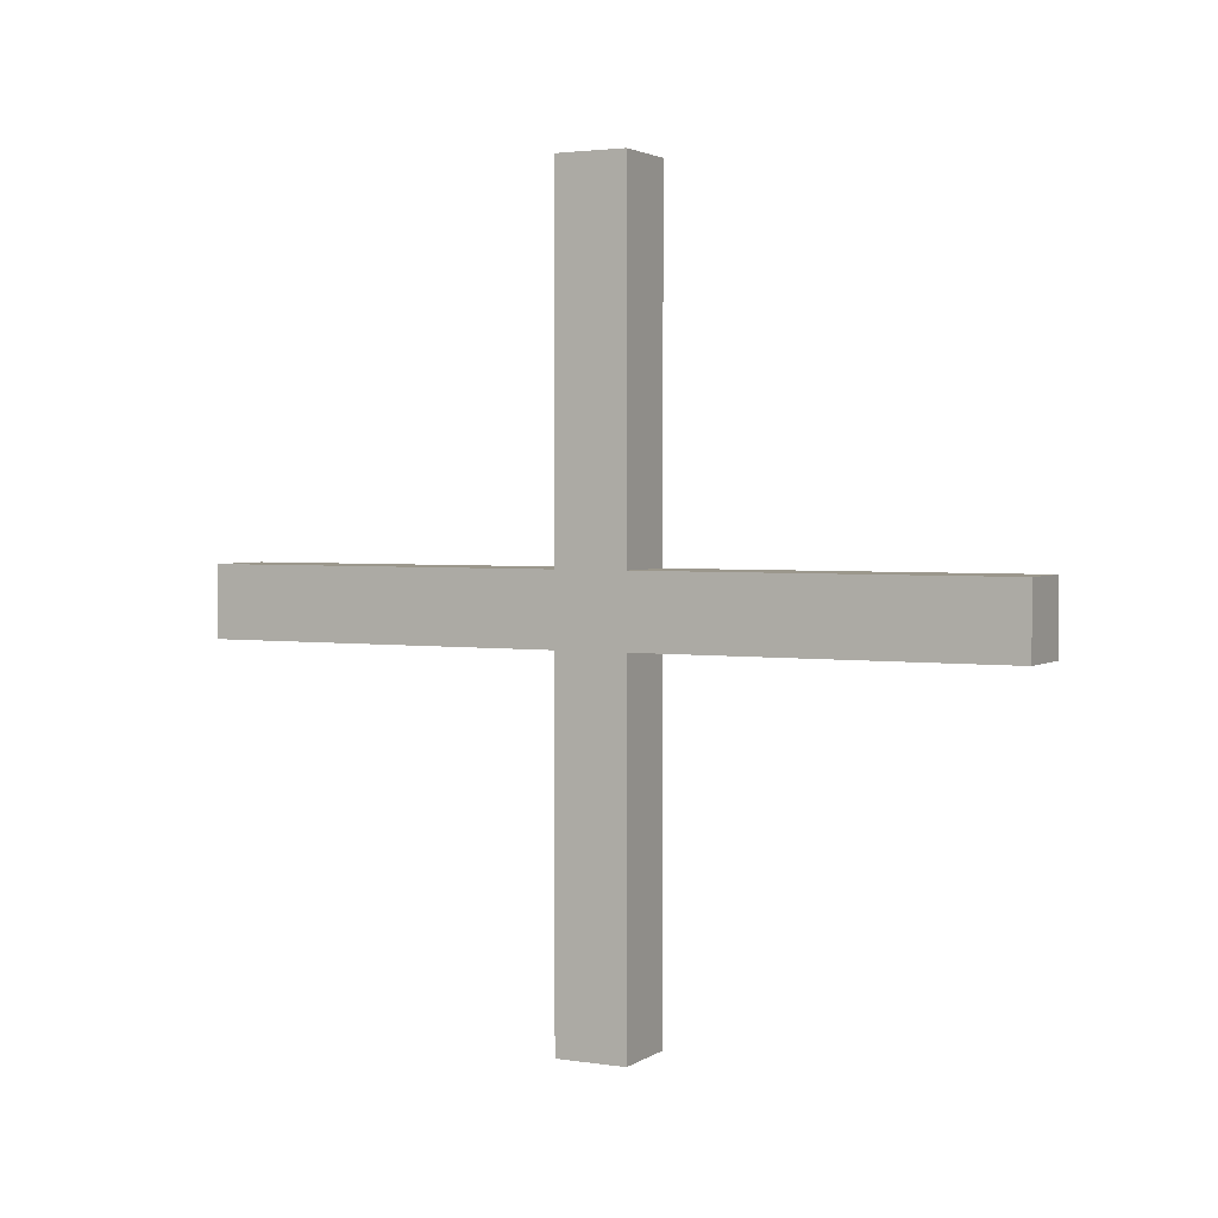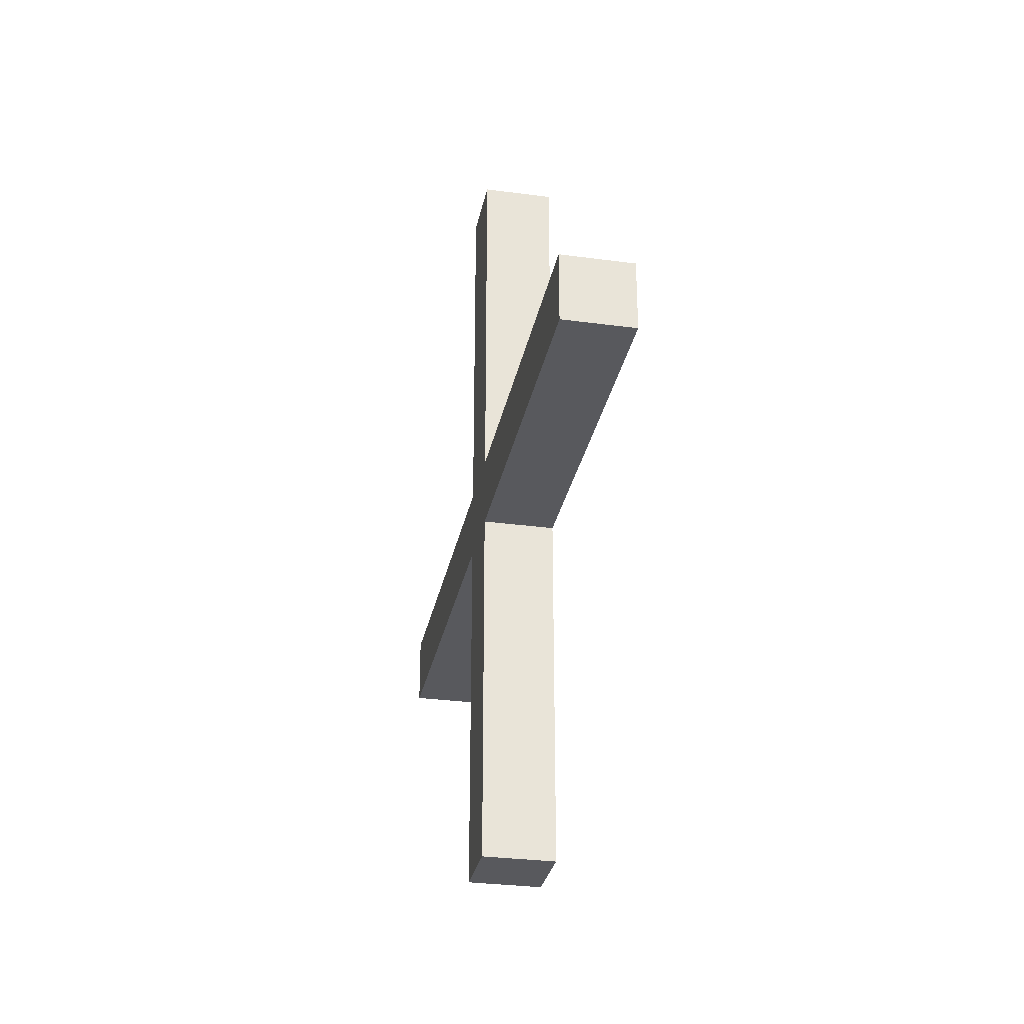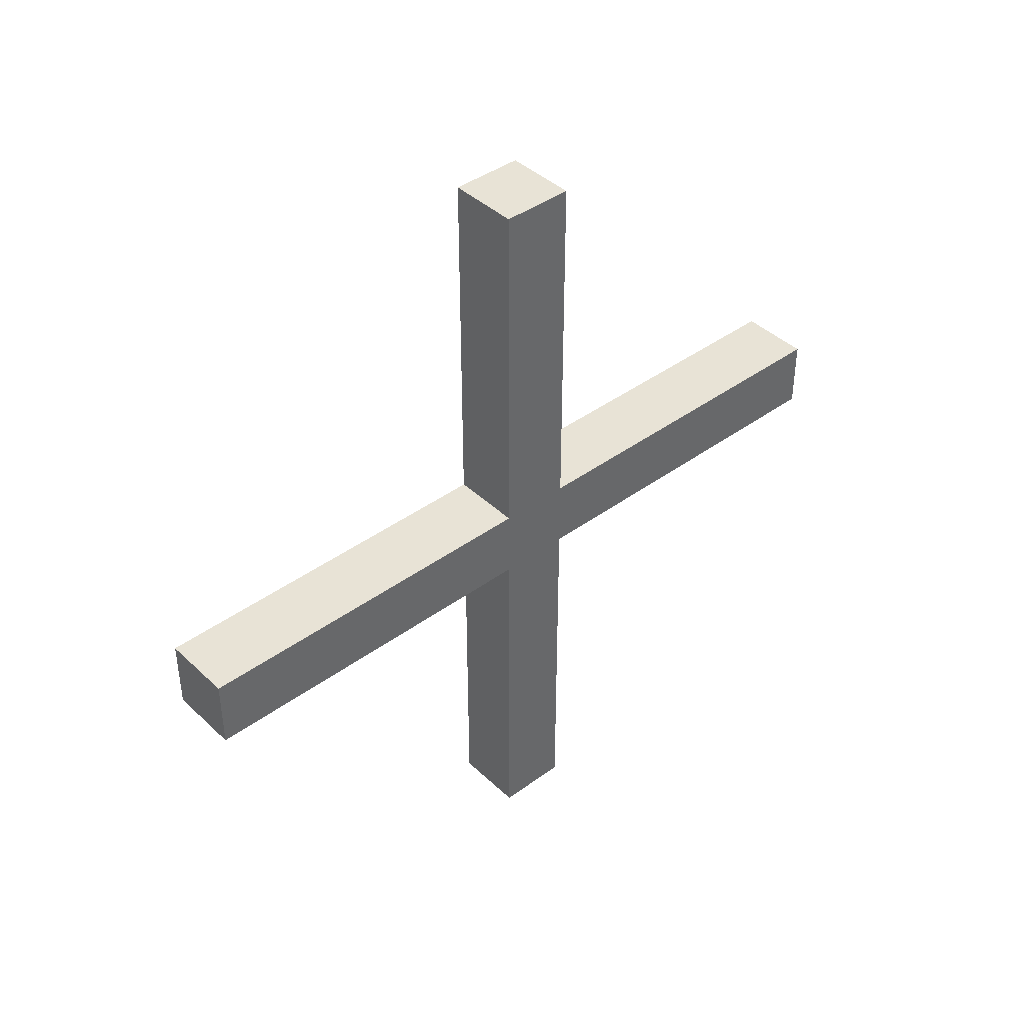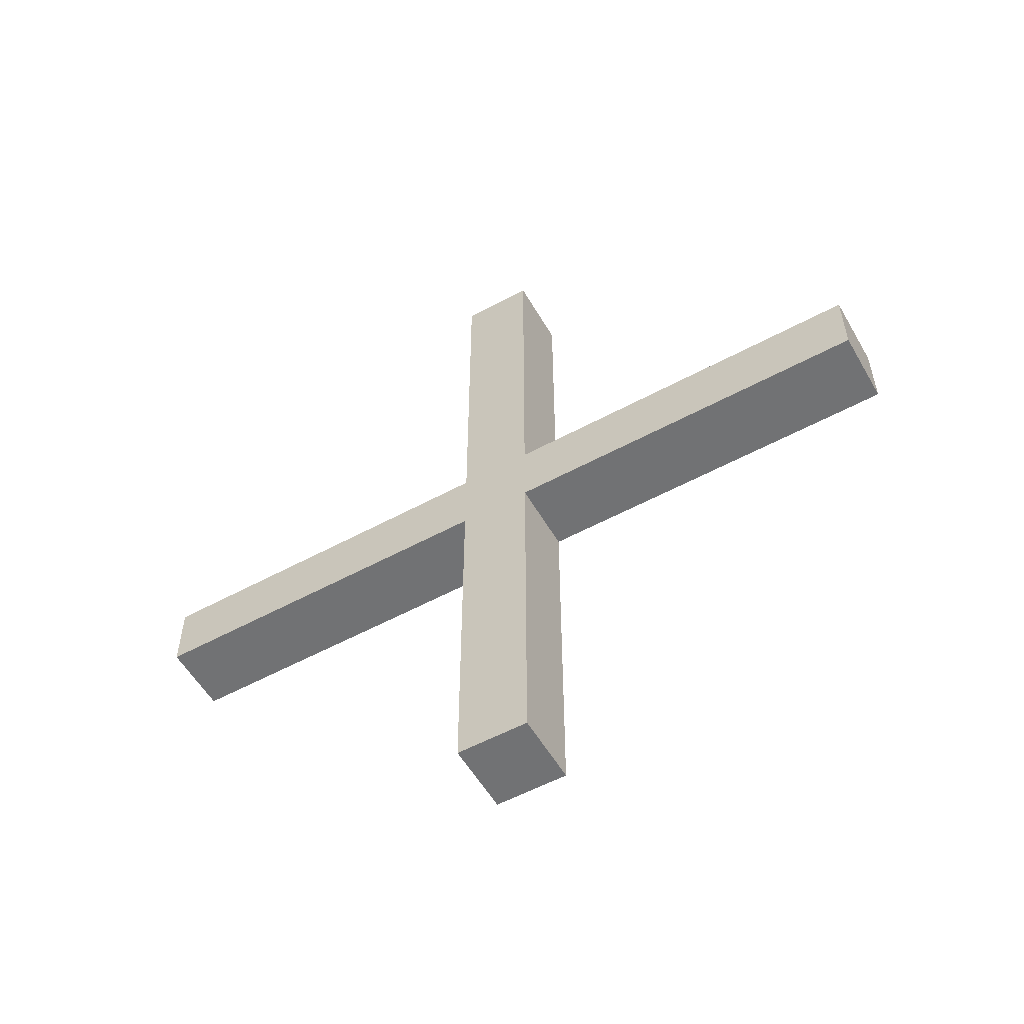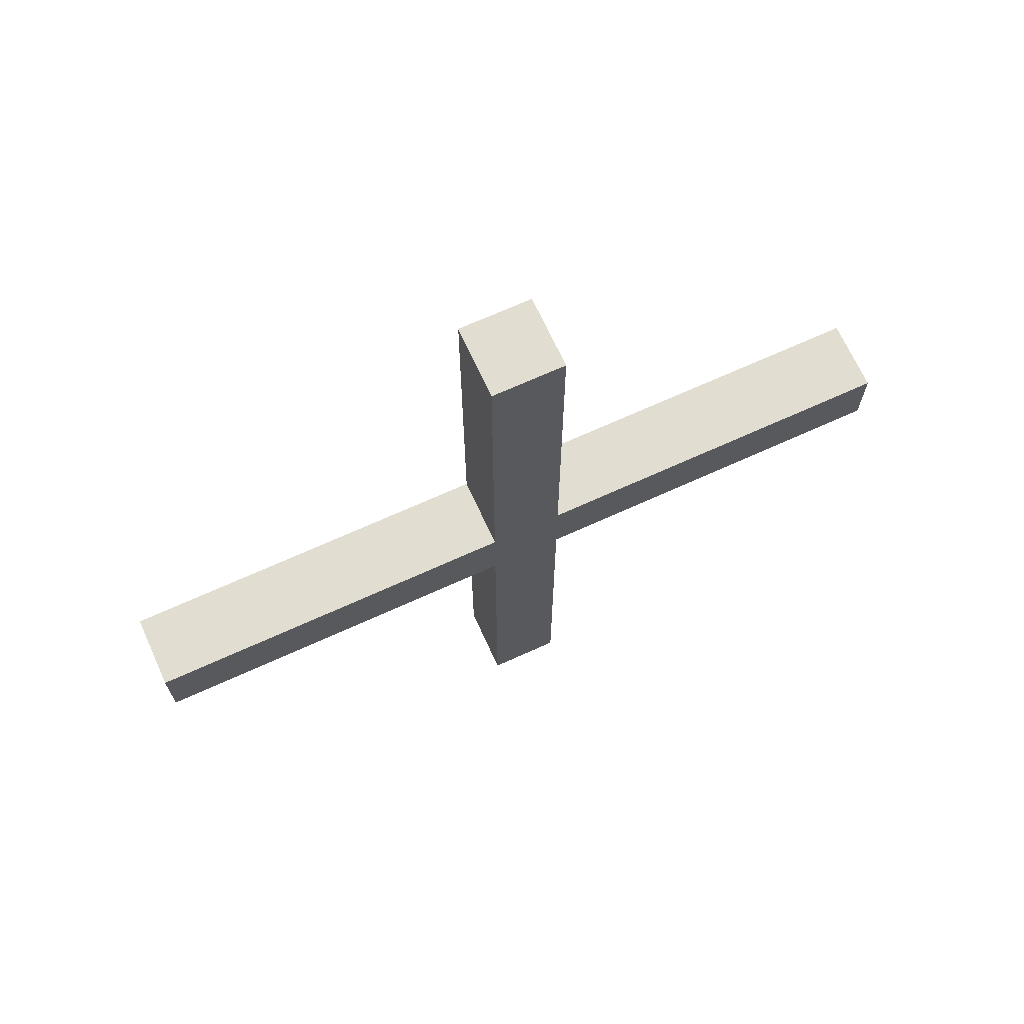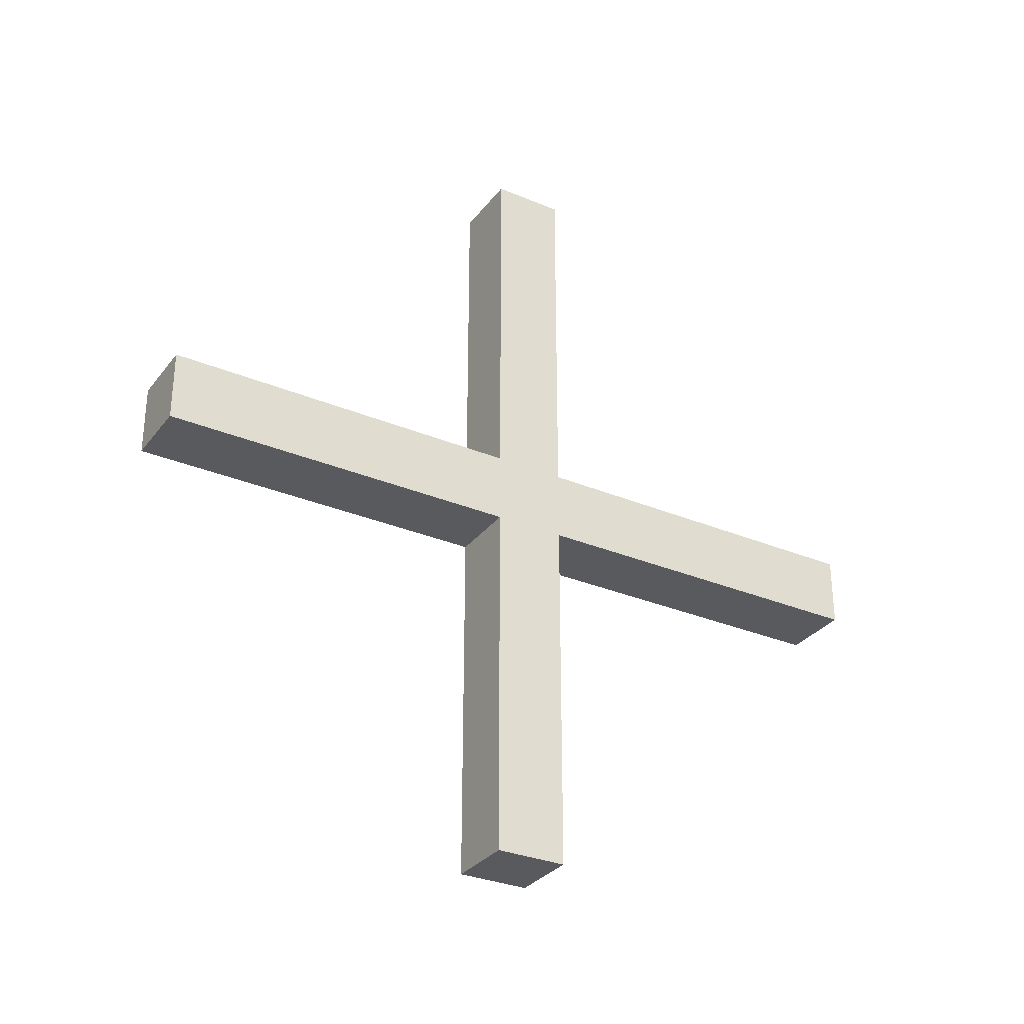
<metadata>
{"format":"obj","ext":"obj","renderer":"f3d","projection":"perspective","resolution":1024,"background":"white","views":[{"elev":2.7,"azim":117.3,"up":"+Y"},{"elev":-30.2,"azim":-11.1,"up":"+Y"},{"elev":41.4,"azim":48.5,"up":"+Z"},{"elev":-55.5,"azim":-60.3,"up":"+Y"},{"elev":68.8,"azim":65.5,"up":"+Y"},{"elev":-31.2,"azim":59.2,"up":"+Y"}]}
</metadata>
<code>
o Cube
v 5.93 10 11.19
v 5.93 12 11.19
v 5.93 10 -11.19
v 5.93 12 -11.19
v 7.93 10 11.19
v 7.93 12 11.19
v 7.93 10 -11.19
v 7.93 12 -11.19
v 5.93 22.19 1
v 5.93 22.19 -1
v 5.93 -0.19 1
v 5.93 -0.19 -1
v 7.93 22.19 1
v 7.93 22.19 -1
v 7.93 -0.19 1
v 7.93 -0.19 -1
f 1 2 4 3
f 3 4 8 7
f 7 8 6 5
f 5 6 2 1
f 3 7 5 1
f 8 4 2 6
f 9 10 12 11
f 11 12 16 15
f 15 16 14 13
f 13 14 10 9
f 11 15 13 9
f 16 12 10 14

</code>
